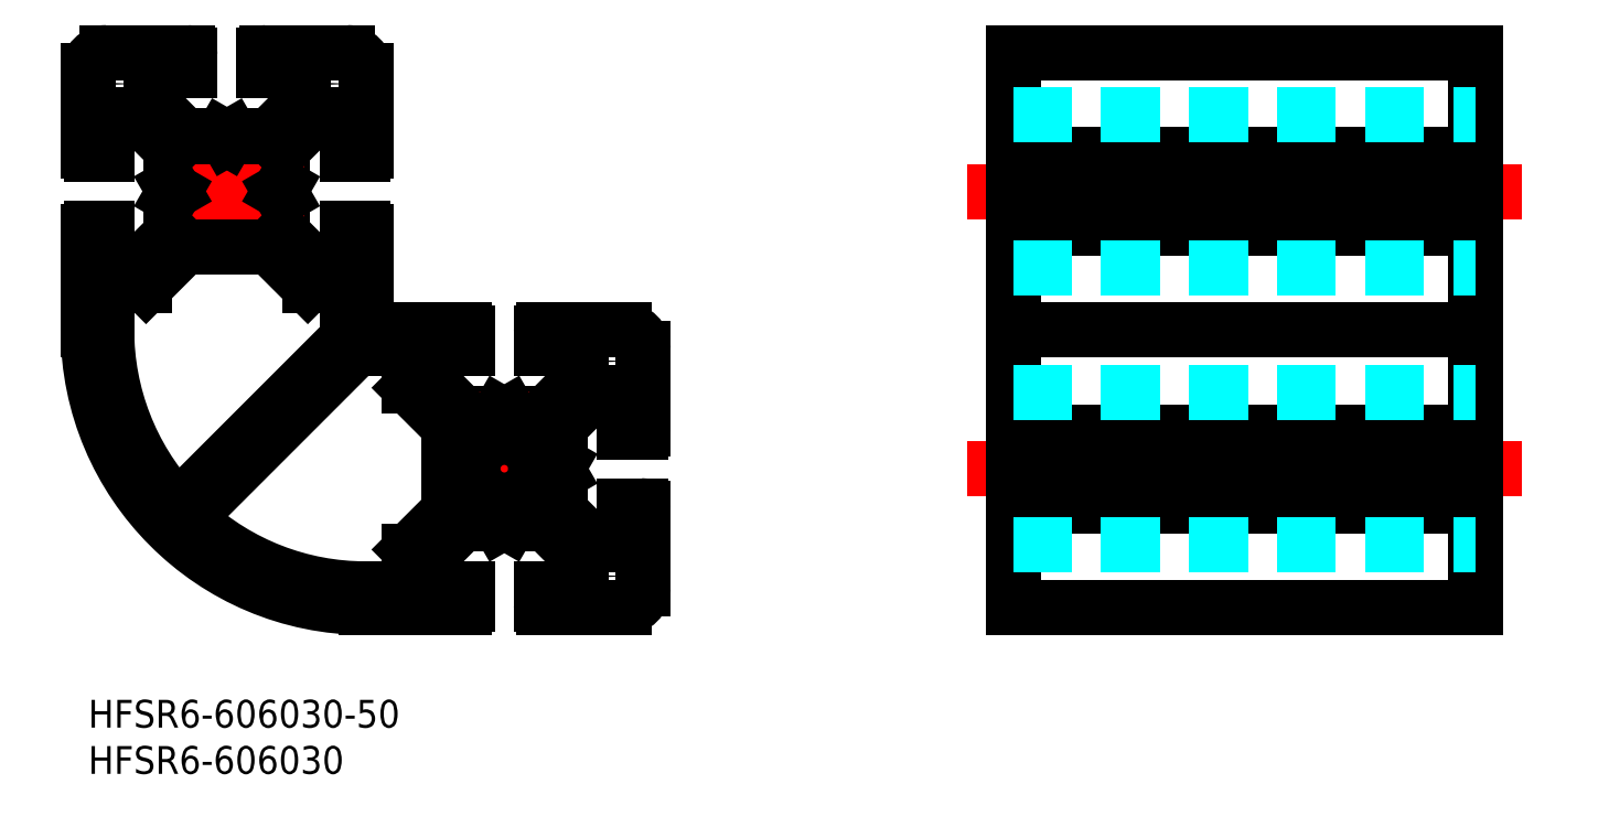
<metadata>
{"format":"dxf","ext":"dxf","renderer":"ezdxf+matplotlib","layout":"modelspace","background":"white","min_lineweight":24,"dpi":150}
</metadata>
<code>
0
SECTION
2
ENTITIES
0
INSERT
8
MSM_CONTINUOUS
2
*U7
10
0
20
0
30
0
0
INSERT
8
MSM_CONTINUOUS
2
*U8
10
0
20
0
30
0
0
LINE
8
MSM_CONTINUOUS
10
11.1
20
20.04
30
0
11
28.91
21
37.85
31
0
0
LINE
8
MSM_CONTINUOUS
10
10.04
20
21.11
30
0
11
27.85
21
38.91
31
0
0
LINE
8
MSM_CENTER
10
53.4
20
25
30
0
11
36.6
21
25
31
0
0
LINE
8
MSM_CONTINUOUS
10
30
20
10
30
0
11
40.7
21
10
31
0
0
LINE
8
MSM_CONTINUOUS
10
41
20
12
30
0
11
36.75
21
12
31
0
0
LINE
8
MSM_CONTINUOUS
10
41
20
38
30
0
11
36.75
21
38
31
0
0
LINE
8
MSM_CONTINUOUS
10
49.59
20
31
30
0
11
45.52
21
31
31
0
0
LINE
8
MSM_CONTINUOUS
10
44.48
20
31
30
0
11
40.41
21
31
31
0
0
LINE
8
MSM_CONTINUOUS
10
40.7
20
40
30
0
11
30.3
21
40
31
0
0
LINE
8
MSM_CONTINUOUS
10
33.75
20
38
30
0
11
29.27
21
38
31
0
0
ARC
8
MSM_CONTINUOUS
10
30.3
20
40.3
30
0
40
0.3
50
180
51
270
0
LINE
8
MSM_CENTER
10
15
20
63.4
30
0
11
15
21
46.6
31
0
0
LINE
8
MSM_CONTINUOUS
10
39
20
20.54
30
0
11
39
21
29.46
31
0
0
ARC
8
MSM_CONTINUOUS
10
38.7
20
20.54
30
0
40
0.3
50
315
51
0
0
ARC
8
MSM_CONTINUOUS
10
38.7
20
29.46
30
0
40
0.3
50
0
51
45
0
LINE
8
MSM_CONTINUOUS
10
36.75
20
12
30
0
11
36.75
21
15.34
31
0
0
LINE
8
MSM_CONTINUOUS
10
34.75
20
13
30
0
11
34.75
21
16.04
31
0
0
ARC
8
MSM_CONTINUOUS
10
35.05
20
16.04
30
0
40
0.3
50
135
51
180
0
ARC
8
MSM_CONTINUOUS
10
33.75
20
13
30
0
40
1
50
270
51
0
0
LINE
8
MSM_CONTINUOUS
10
33.75
20
12
30
0
11
30
21
12
31
0
0
CIRCLE
8
MSM_CONTINUOUS
10
15
20
55
30
0
40
3.4
0
LINE
8
MSM_CONTINUOUS
10
9
20
50.41
30
0
11
9
21
54.48
31
0
0
LINE
8
MSM_CONTINUOUS
10
9
20
55.52
30
0
11
9
21
59.59
31
0
0
LINE
8
MSM_CONTINUOUS
10
1.42e-14
20
50.7
30
0
11
1.42e-14
21
40
31
0
0
LINE
8
MSM_CONTINUOUS
10
2
20
43.75
30
0
11
2
21
40
31
0
0
LINE
8
MSM_CONTINUOUS
10
5.336
20
46.75
30
0
11
2
21
46.75
31
0
0
LINE
8
MSM_CONTINUOUS
10
2
20
46.75
30
0
11
2
21
51
31
0
0
LINE
8
MSM_CONTINUOUS
10
2
20
51
30
0
11
0.3
21
51
31
0
0
ARC
8
MSM_CONTINUOUS
10
0.3
20
50.7
30
0
40
0.3
50
90
51
180
0
LINE
8
MSM_CONTINUOUS
10
6.04
20
44.75
30
0
11
3
21
44.75
31
0
0
ARC
8
MSM_CONTINUOUS
10
3
20
43.75
30
0
40
1
50
90
51
180
0
LINE
8
MSM_CONTINUOUS
10
36.75
20
38
30
0
11
36.75
21
34.66
31
0
0
LINE
8
MSM_CONTINUOUS
10
34.75
20
37
30
0
11
34.75
21
33.96
31
0
0
ARC
8
MSM_CONTINUOUS
10
33.75
20
37
30
0
40
1
50
0
51
90
0
LINE
8
MSM_CONTINUOUS
10
24.66
20
46.75
30
0
11
28
21
46.75
31
0
0
LINE
8
MSM_CONTINUOUS
10
23.96
20
44.75
30
0
11
27
21
44.75
31
0
0
LINE
8
MSM_CONTINUOUS
10
30
20
40.3
30
0
11
30
21
50.7
31
0
0
LINE
8
MSM_CONTINUOUS
10
28
20
39.27
30
0
11
28
21
43.75
31
0
0
ARC
8
MSM_CONTINUOUS
10
27
20
43.75
30
0
40
1
50
0
51
90
0
LINE
8
MSM_CONTINUOUS
10
28
20
46.75
30
0
11
28
21
51
31
0
0
LINE
8
MSM_CONTINUOUS
10
21
20
50.41
30
0
11
21
21
54.48
31
0
0
LINE
8
MSM_CONTINUOUS
10
21
20
55.52
30
0
11
21
21
59.59
31
0
0
LINE
8
MSM_CONTINUOUS
10
28
20
51
30
0
11
29.7
21
51
31
0
0
ARC
8
MSM_CONTINUOUS
10
29.7
20
50.7
30
0
40
0.3
50
0
51
90
0
LINE
8
MSM_CENTER
10
23.4
20
55
30
0
11
6.6
21
55
31
0
0
LINE
8
MSM_CONTINUOUS
10
10.7
20
70
30
0
11
2
21
70
31
0
0
LINE
8
MSM_CONTINUOUS
10
11
20
68
30
0
11
6.75
21
68
31
0
0
LINE
8
MSM_CONTINUOUS
10
19.59
20
61
30
0
11
15.52
21
61
31
0
0
LINE
8
MSM_CONTINUOUS
10
14.48
20
61
30
0
11
10.41
21
61
31
0
0
LINE
8
MSM_CONTINUOUS
10
19.46
20
49
30
0
11
10.54
21
49
31
0
0
ARC
8
MSM_CONTINUOUS
10
10.54
20
48.7
30
0
40
0.3
50
90
51
135
0
CIRCLE
8
MSM_CONTINUOUS
10
3.375
20
66.63
30
0
40
2.1
0
ARC
8
MSM_CONTINUOUS
10
2
20
68
30
0
40
2
50
90
51
180
0
LINE
8
MSM_CONTINUOUS
10
1.42e-14
20
68
30
0
11
1.42e-14
21
59.3
31
0
0
LINE
8
MSM_CONTINUOUS
10
2
20
63.25
30
0
11
2
21
59
31
0
0
LINE
8
MSM_CONTINUOUS
10
2
20
59
30
0
11
0.3
21
59
31
0
0
ARC
8
MSM_CONTINUOUS
10
0.3
20
59.3
30
0
40
0.3
50
180
51
270
0
LINE
8
MSM_CONTINUOUS
10
5.336
20
63.25
30
0
11
2
21
63.25
31
0
0
LINE
8
MSM_CONTINUOUS
10
6.75
20
68
30
0
11
6.75
21
64.66
31
0
0
LINE
8
MSM_CONTINUOUS
10
11
20
69.7
30
0
11
11
21
68
31
0
0
ARC
8
MSM_CONTINUOUS
10
28
20
68
30
0
40
2
50
0
51
90
0
CIRCLE
8
MSM_CONTINUOUS
10
26.62
20
66.63
30
0
40
2.1
0
LINE
8
MSM_CONTINUOUS
10
19
20
69.7
30
0
11
19
21
68
31
0
0
LINE
8
MSM_CONTINUOUS
10
24.66
20
63.25
30
0
11
28
21
63.25
31
0
0
LINE
8
MSM_CONTINUOUS
10
19
20
68
30
0
11
23.25
21
68
31
0
0
LINE
8
MSM_CONTINUOUS
10
23.25
20
68
30
0
11
23.25
21
64.66
31
0
0
LINE
8
MSM_CONTINUOUS
10
30
20
68
30
0
11
30
21
59.3
31
0
0
LINE
8
MSM_CONTINUOUS
10
28
20
63.25
30
0
11
28
21
59
31
0
0
LINE
8
MSM_CONTINUOUS
10
28
20
59
30
0
11
29.7
21
59
31
0
0
ARC
8
MSM_CONTINUOUS
10
29.7
20
59.3
30
0
40
0.3
50
270
51
0
0
LINE
8
MSM_CONTINUOUS
10
19.3
20
70
30
0
11
28
21
70
31
0
0
ARC
8
MSM_CONTINUOUS
10
10.7
20
69.7
30
0
40
0.3
50
0
51
90
0
ARC
8
MSM_CONTINUOUS
10
19.3
20
69.7
30
0
40
0.3
50
90
51
180
0
LINE
8
MSM_CENTER
10
45
20
33.4
30
0
11
45
21
16.6
31
0
0
ARC
8
MSM_CONTINUOUS
10
59.7
20
20.7
30
0
40
0.3
50
0
51
90
0
CIRCLE
8
MSM_CONTINUOUS
10
56.62
20
13.38
30
0
40
2.1
0
LINE
8
MSM_CONTINUOUS
10
49.3
20
10
30
0
11
58
21
10
31
0
0
LINE
8
MSM_CONTINUOUS
10
54.66
20
16.75
30
0
11
58
21
16.75
31
0
0
LINE
8
MSM_CONTINUOUS
10
53.25
20
12
30
0
11
53.25
21
15.34
31
0
0
LINE
8
MSM_CONTINUOUS
10
41
20
10.3
30
0
11
41
21
12
31
0
0
ARC
8
MSM_CONTINUOUS
10
40.7
20
10.3
30
0
40
0.3
50
270
51
0
0
LINE
8
MSM_CONTINUOUS
10
49
20
12
30
0
11
53.25
21
12
31
0
0
LINE
8
MSM_CONTINUOUS
10
49
20
10.3
30
0
11
49
21
12
31
0
0
ARC
8
MSM_CONTINUOUS
10
49.3
20
10.3
30
0
40
0.3
50
180
51
270
0
LINE
8
MSM_CONTINUOUS
10
45.52
20
19
30
0
11
49.59
21
19
31
0
0
LINE
8
MSM_CONTINUOUS
10
44.48
20
19
30
0
11
40.41
21
19
31
0
0
LINE
8
MSM_CONTINUOUS
10
60
20
12
30
0
11
60
21
20.7
31
0
0
LINE
8
MSM_CONTINUOUS
10
58
20
16.75
30
0
11
58
21
21
31
0
0
LINE
8
MSM_CONTINUOUS
10
51
20
20.41
30
0
11
51
21
24.48
31
0
0
ARC
8
MSM_CONTINUOUS
10
58
20
12
30
0
40
2
50
270
51
360
0
LINE
8
MSM_CONTINUOUS
10
58
20
21
30
0
11
59.7
21
21
31
0
0
CIRCLE
8
MSM_CONTINUOUS
10
56.62
20
36.63
30
0
40
2.1
0
LINE
8
MSM_CONTINUOUS
10
53.25
20
38
30
0
11
53.25
21
34.66
31
0
0
LINE
8
MSM_CONTINUOUS
10
60
20
38
30
0
11
60
21
29.3
31
0
0
LINE
8
MSM_CONTINUOUS
10
54.66
20
33.25
30
0
11
58
21
33.25
31
0
0
CIRCLE
8
MSM_CONTINUOUS
10
45
20
25
30
0
40
3.4
0
LINE
8
MSM_CONTINUOUS
10
58
20
33.25
30
0
11
58
21
29
31
0
0
LINE
8
MSM_CONTINUOUS
10
51
20
29.59
30
0
11
51
21
25.52
31
0
0
LINE
8
MSM_CONTINUOUS
10
58
20
29
30
0
11
59.7
21
29
31
0
0
ARC
8
MSM_CONTINUOUS
10
59.7
20
29.3
30
0
40
0.3
50
270
51
0
0
LINE
8
MSM_CONTINUOUS
10
49.3
20
40
30
0
11
58
21
40
31
0
0
LINE
8
MSM_CONTINUOUS
10
41
20
39.7
30
0
11
41
21
38
31
0
0
ARC
8
MSM_CONTINUOUS
10
40.7
20
39.7
30
0
40
0.3
50
0
51
90
0
LINE
8
MSM_CONTINUOUS
10
49
20
38
30
0
11
53.25
21
38
31
0
0
LINE
8
MSM_CONTINUOUS
10
49
20
39.7
30
0
11
49
21
38
31
0
0
ARC
8
MSM_CONTINUOUS
10
49.3
20
39.7
30
0
40
0.3
50
90
51
180
0
ARC
8
MSM_CONTINUOUS
10
58
20
38
30
0
40
2
50
0
51
90
0
LINE
8
MSM_CONTINUOUS
10
9.3
20
55
30
0
11
9
21
54.48
31
0
0
LINE
8
MSM_CONTINUOUS
10
9.3
20
55
30
0
11
9
21
55.52
31
0
0
LINE
8
MSM_CONTINUOUS
10
15
20
60.7
30
0
11
14.48
21
61
31
0
0
LINE
8
MSM_CONTINUOUS
10
15
20
60.7
30
0
11
15.52
21
61
31
0
0
LINE
8
MSM_CONTINUOUS
10
45
20
30.7
30
0
11
44.48
21
31
31
0
0
LINE
8
MSM_CONTINUOUS
10
45
20
30.7
30
0
11
45.52
21
31
31
0
0
LINE
8
MSM_CONTINUOUS
10
45
20
19.3
30
0
11
44.48
21
19
31
0
0
LINE
8
MSM_CONTINUOUS
10
45
20
19.3
30
0
11
45.52
21
19
31
0
0
LINE
8
MSM_CONTINUOUS
10
50.7
20
25
30
0
11
51
21
25.52
31
0
0
LINE
8
MSM_CONTINUOUS
10
50.7
20
25
30
0
11
51
21
24.48
31
0
0
LINE
8
MSM_CONTINUOUS
10
20.7
20
55
30
0
11
21
21
55.52
31
0
0
LINE
8
MSM_CONTINUOUS
10
20.7
20
55
30
0
11
21
21
54.48
31
0
0
LINE
8
MSM_CONTINUOUS
10
6.75
20
64.66
30
0
11
10.41
21
61
31
0
0
LINE
8
MSM_CONTINUOUS
10
5.336
20
63.25
30
0
11
9
21
59.59
31
0
0
LINE
8
MSM_CONTINUOUS
10
24.66
20
63.25
30
0
11
21
21
59.59
31
0
0
LINE
8
MSM_CONTINUOUS
10
19.59
20
61
30
0
11
23.25
21
64.66
31
0
0
LINE
8
MSM_CONTINUOUS
10
21
20
50.41
30
0
11
24.66
21
46.75
31
0
0
LINE
8
MSM_CONTINUOUS
10
19.67
20
48.91
30
0
11
23.75
21
44.84
31
0
0
ARC
8
MSM_CONTINUOUS
10
19.46
20
48.7
30
0
40
0.3
50
45
51
90
0
LINE
8
MSM_CONTINUOUS
10
10.33
20
48.91
30
0
11
6.252
21
44.84
31
0
0
ARC
8
MSM_CONTINUOUS
10
6.04
20
45.05
30
0
40
0.3
50
270
51
315
0
LINE
8
MSM_CONTINUOUS
10
9
20
50.41
30
0
11
5.336
21
46.75
31
0
0
ARC
8
MSM_CONTINUOUS
10
23.96
20
45.05
30
0
40
0.3
50
225
51
270
0
LINE
8
MSM_CONTINUOUS
10
51
20
20.41
30
0
11
54.66
21
16.75
31
0
0
LINE
8
MSM_CONTINUOUS
10
38.91
20
29.67
30
0
11
34.84
21
33.75
31
0
0
ARC
8
MSM_CONTINUOUS
10
35.05
20
33.96
30
0
40
0.3
50
180
51
225
0
LINE
8
MSM_CONTINUOUS
10
40.41
20
31
30
0
11
36.75
21
34.66
31
0
0
LINE
8
MSM_CONTINUOUS
10
53.25
20
15.34
30
0
11
49.59
21
19
31
0
0
LINE
8
MSM_CONTINUOUS
10
40.41
20
19
30
0
11
36.75
21
15.34
31
0
0
LINE
8
MSM_CONTINUOUS
10
38.91
20
20.33
30
0
11
34.84
21
16.25
31
0
0
LINE
8
MSM_CONTINUOUS
10
54.66
20
33.25
30
0
11
51
21
29.59
31
0
0
LINE
8
MSM_CONTINUOUS
10
53.25
20
34.66
30
0
11
49.59
21
31
31
0
0
ARC
8
MSM_CONTINUOUS
10
29.27
20
37.5
30
0
40
0.5
50
90
51
135
0
ARC
8
MSM_CONTINUOUS
10
27.5
20
39.27
30
0
40
0.5
50
315
51
0
0
ARC
8
MSM_CONTINUOUS
10
30
20
40
30
0
40
30
50
180
51
270
0
ARC
8
MSM_CONTINUOUS
10
30
20
40
30
0
40
28
50
180
51
222.4
0
ARC
8
MSM_CONTINUOUS
10
9.691
20
21.46
30
0
40
0.5
50
222.4
51
315
0
ARC
8
MSM_CONTINUOUS
10
30
20
40
30
0
40
28
50
227.6
51
270
0
ARC
8
MSM_CONTINUOUS
10
11.46
20
19.69
30
0
40
0.5
50
135
51
227.6
0
LINE
8
MSM_CONTINUOUS
10
100
20
10
30
0
11
100
21
70
31
0
0
LINE
8
MSM_CONTINUOUS
10
100
20
10
30
0
11
150
21
10
31
0
0
LINE
8
MSM_CONTINUOUS
10
150
20
10
30
0
11
150
21
70
31
0
0
LINE
8
MSM_CONTINUOUS
10
100
20
70
30
0
11
150
21
70
31
0
0
LINE
8
MSM_CONTINUOUS
10
100
20
40
30
0
11
150
21
40
31
0
0
LINE
8
MSM_CONTINUOUS
10
100
20
59
30
0
11
150
21
59
31
0
0
LINE
8
MSM_CONTINUOUS
10
100
20
51
30
0
11
150
21
51
31
0
0
LINE
8
MSM_CONTINUOUS
10
100
20
29
30
0
11
150
21
29
31
0
0
LINE
8
MSM_CONTINUOUS
10
100
20
21
30
0
11
150
21
21
31
0
0
LINE
8
MSM_CENTER
10
95
20
55
30
0
11
155
21
55
31
0
0
LINE
8
MSM_CENTER
10
95
20
25
30
0
11
155
21
25
31
0
0
LINE
8
MSM_CONTINUOUS
10
100
20
25.52
30
0
11
150
21
25.52
31
0
0
LINE
8
MSM_CONTINUOUS
10
100
20
24.48
30
0
11
150
21
24.48
31
0
0
LINE
8
MSM_CONTINUOUS
10
100
20
55.52
30
0
11
150
21
55.52
31
0
0
LINE
8
MSM_CONTINUOUS
10
100
20
54.48
30
0
11
150
21
54.48
31
0
0
LINE
8
MSM_DASHED
10
100
20
63.25
30
0
11
150
21
63.25
31
0
0
LINE
8
MSM_DASHED
10
100
20
46.75
30
0
11
150
21
46.75
31
0
0
LINE
8
MSM_DASHED
10
100
20
33.25
30
0
11
150
21
33.25
31
0
0
LINE
8
MSM_DASHED
10
100
20
16.75
30
0
11
150
21
16.75
31
0
0
ENDSEC
0
EOF

</code>
